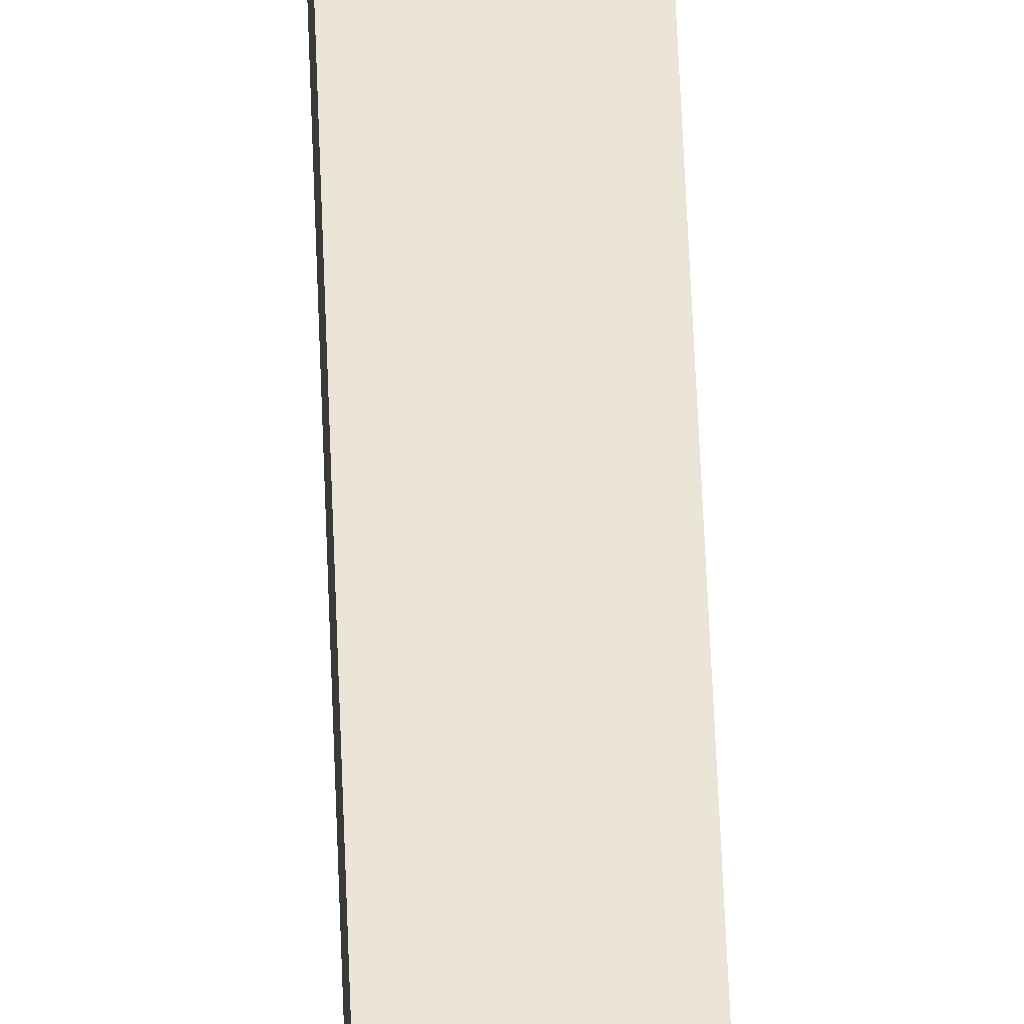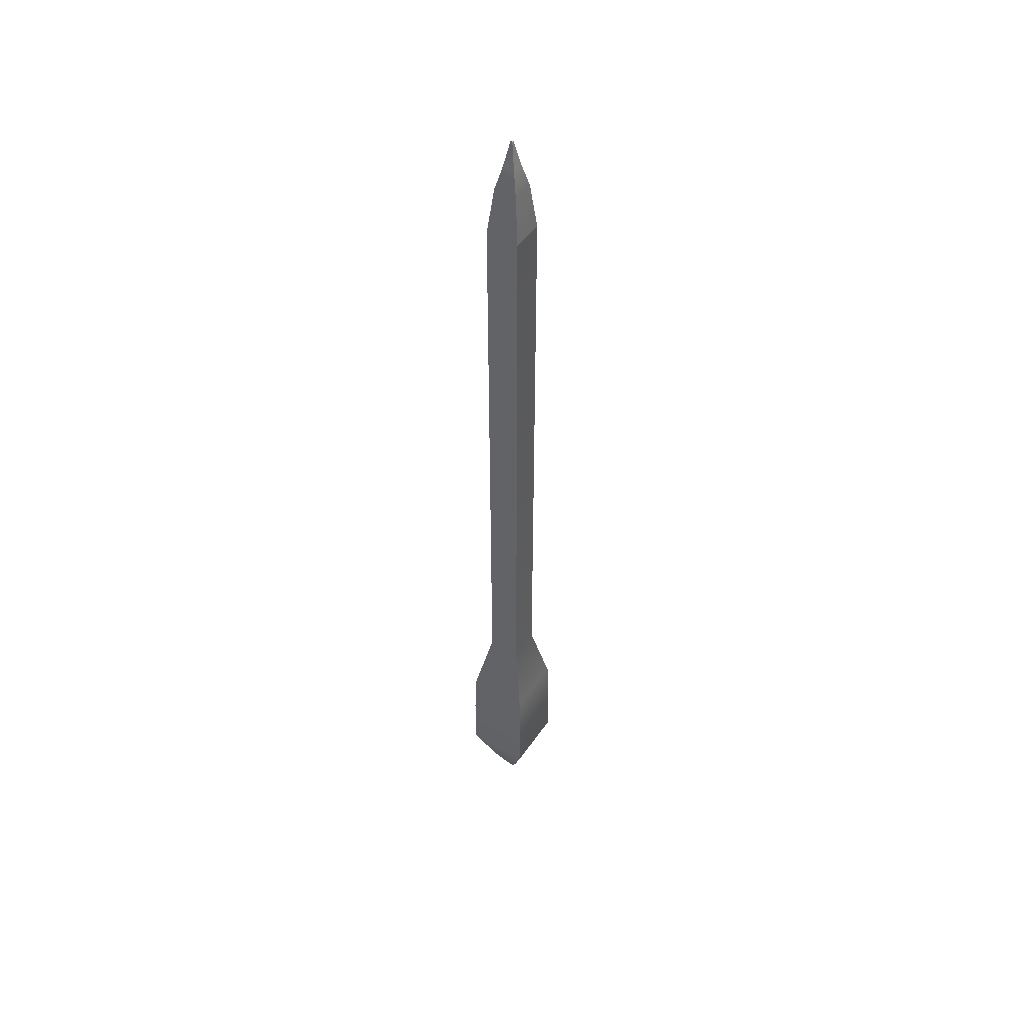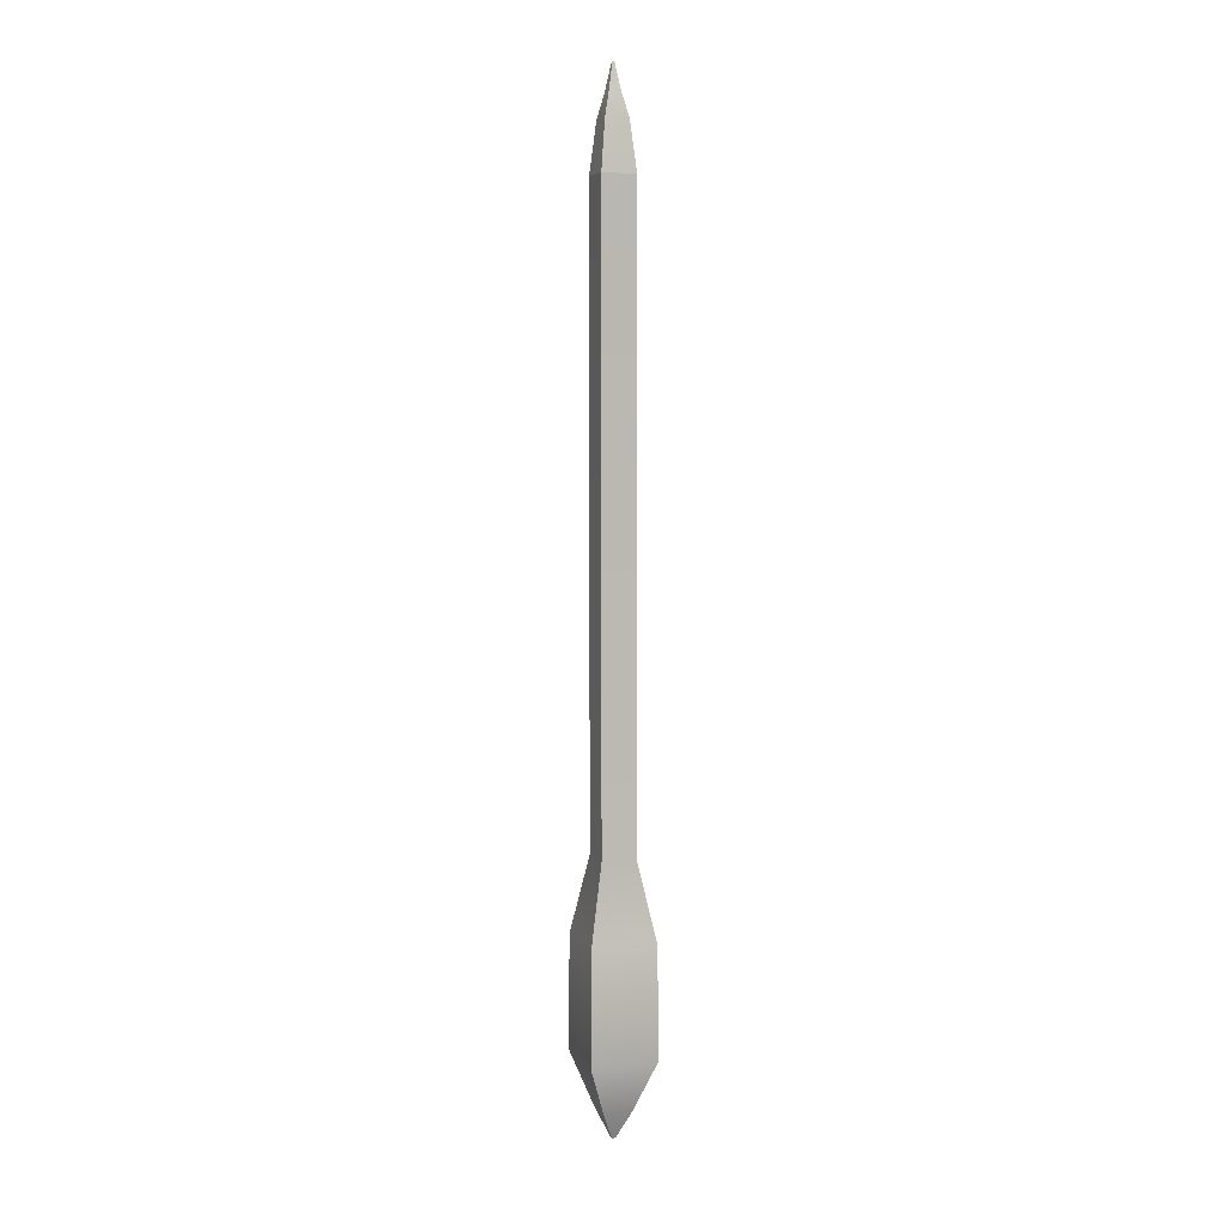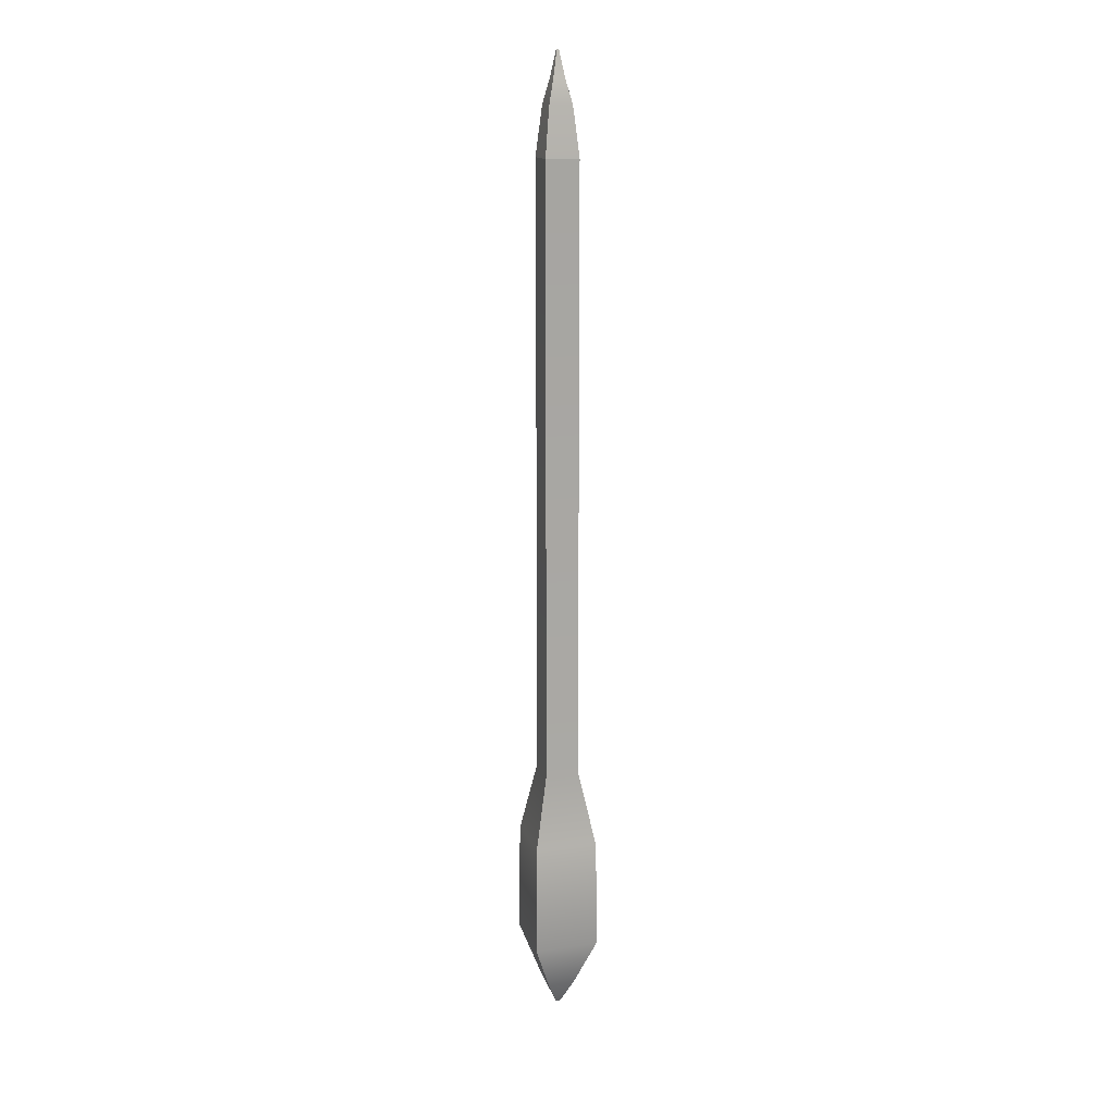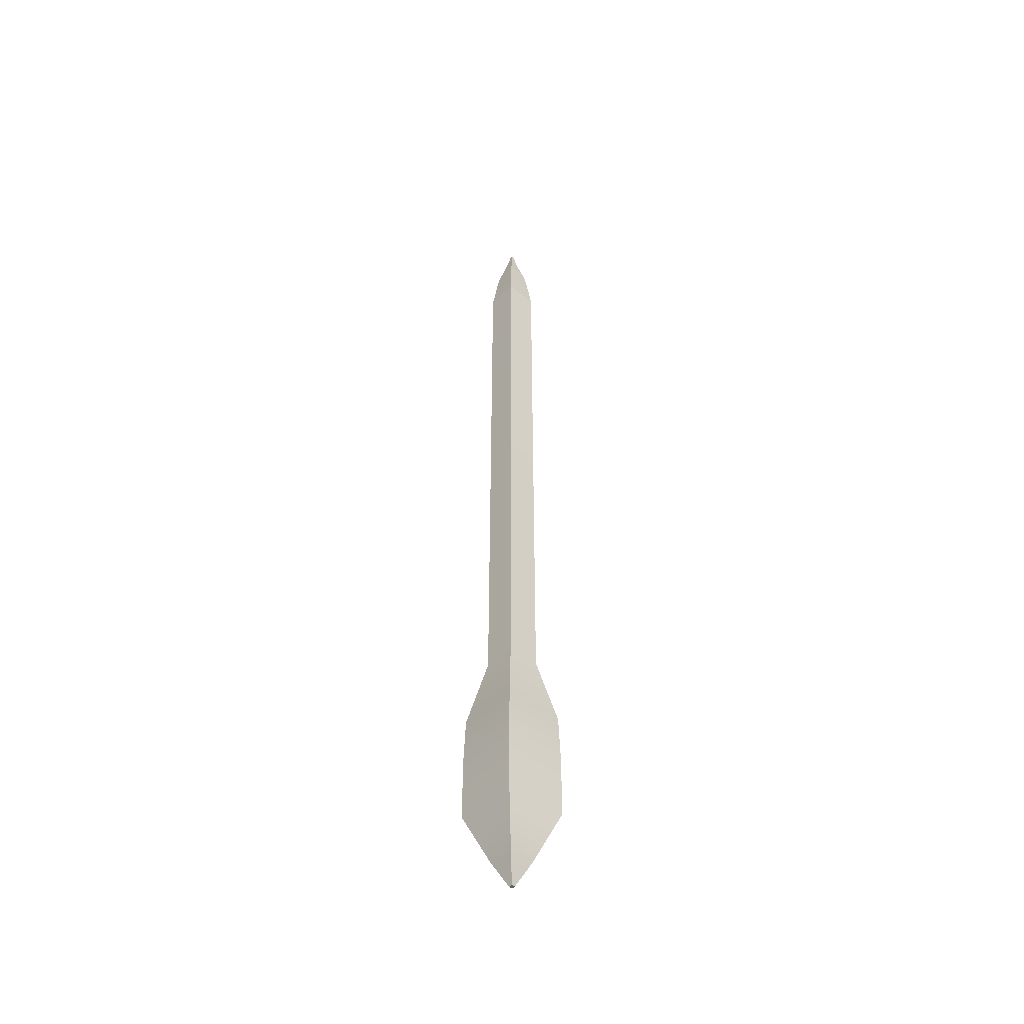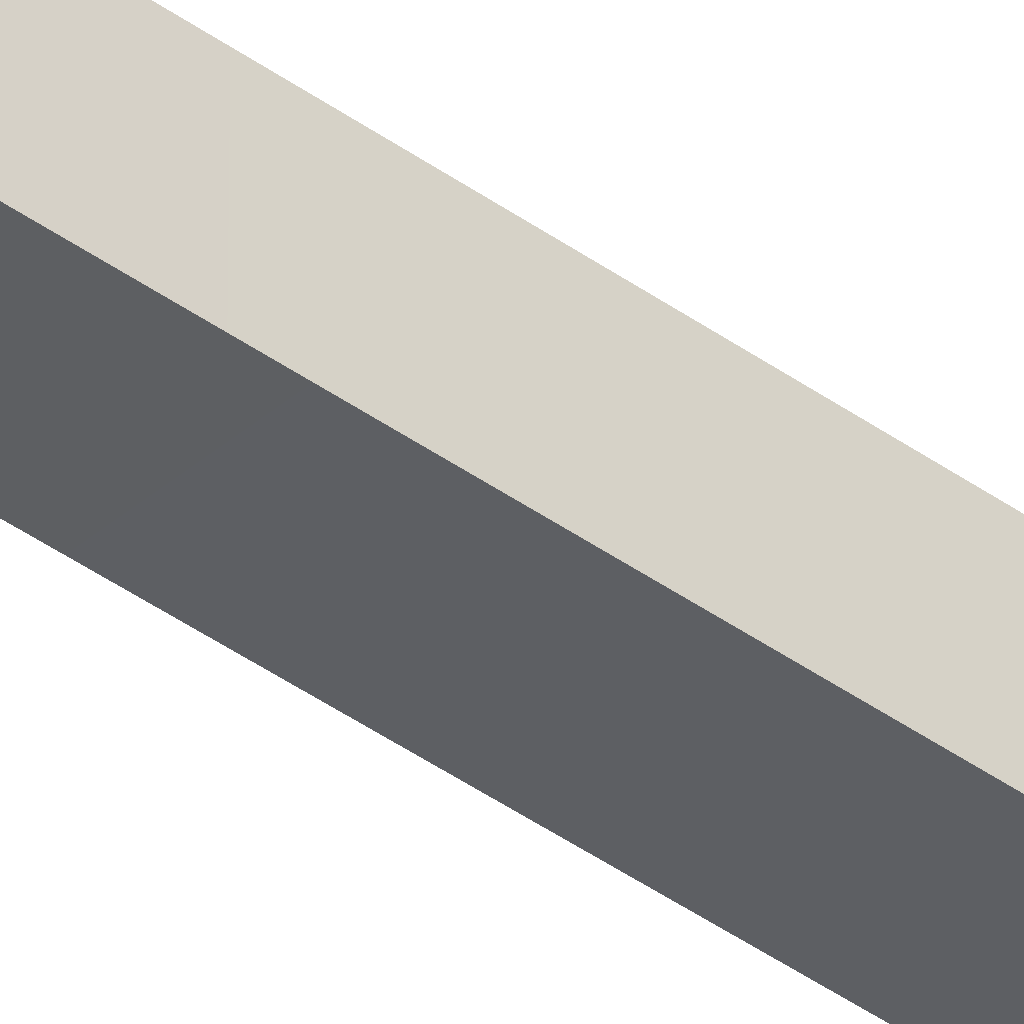
<metadata>
{"format":"obj","ext":"obj","renderer":"f3d","projection":"perspective","resolution":1024,"background":"white","views":[{"elev":44.7,"azim":178.2,"up":"+Z"},{"elev":48.4,"azim":-57.0,"up":"+Y"},{"elev":5.7,"azim":160.7,"up":"+Y"},{"elev":15.6,"azim":73.3,"up":"+Y"},{"elev":-47.8,"azim":-132.0,"up":"+Y"},{"elev":-39.0,"azim":-132.6,"up":"+Z"}]}
</metadata>
<code>
g default
v -0.283 -0.283 0.283
v 0.283 -0.283 0.283
v -0.283 0.283 0.283
v 0.283 0.283 0.283
v -0.283 0.283 -0.283
v 0.283 0.283 -0.283
v -0.283 -0.283 -0.283
v 0.283 -0.283 -0.283
v -0.2725 0.7071 0.2725
v 0.2725 0.7071 0.2725
v 0.2725 0.7071 -0.2725
v -0.2725 0.7071 -0.2725
v -0.1463 1.351 0.1463
v 0.1463 1.351 0.1463
v 0.1463 1.351 -0.1463
v -0.1463 1.351 -0.1463
v -0.1463 6.715 0.1463
v 0.1463 6.715 0.1463
v 0.1463 6.715 -0.1463
v -0.1463 6.715 -0.1463
v -0.1008 7.139 0.1008
v 0.1008 7.139 0.1008
v 0.1008 7.139 -0.1008
v -0.1008 7.139 -0.1008
v -0.05041 7.35 0.05041
v 0.05041 7.35 0.05041
v 0.05041 7.35 -0.05041
v -0.05041 7.35 -0.05041
v -0.008401 7.579 0.008401
v 0.008401 7.579 0.008401
v 0.008401 7.579 -0.008401
v -0.008401 7.579 -0.008401
v -0.1179 -0.7302 -0.1179
v 0.1179 -0.7302 -0.1179
v 0.1179 -0.7302 0.1179
v -0.1179 -0.7302 0.1179
v -0.01572 -0.9612 -0.01572
v 0.01572 -0.9612 -0.01572
v 0.01572 -0.9612 0.01572
v -0.01572 -0.9612 0.01572
g pCube1
f 1 2 4 3
f 29 30 31 32
f 5 6 8 7
f 37 38 39 40
f 2 8 6 4
f 7 1 3 5
f 3 4 10 9
f 4 6 11 10
f 6 5 12 11
f 5 3 9 12
f 9 10 14 13
f 10 11 15 14
f 11 12 16 15
f 12 9 13 16
f 13 14 18 17
f 14 15 19 18
f 15 16 20 19
f 16 13 17 20
f 17 18 22 21
f 18 19 23 22
f 19 20 24 23
f 20 17 21 24
f 21 22 26 25
f 22 23 27 26
f 23 24 28 27
f 24 21 25 28
f 25 26 30 29
f 26 27 31 30
f 27 28 32 31
f 28 25 29 32
f 7 8 34 33
f 8 2 35 34
f 2 1 36 35
f 1 7 33 36
f 33 34 38 37
f 34 35 39 38
f 35 36 40 39
f 36 33 37 40

</code>
